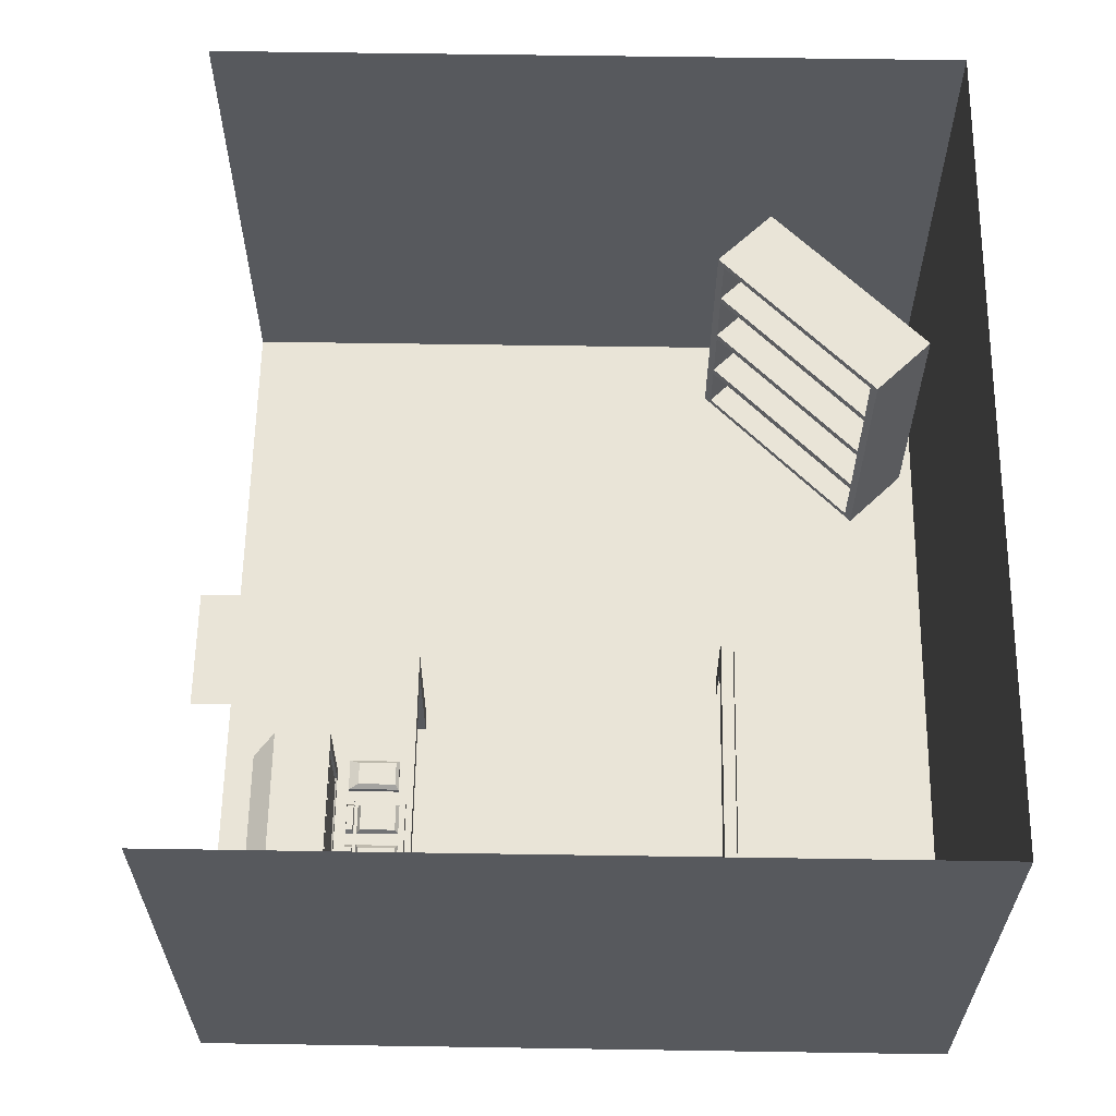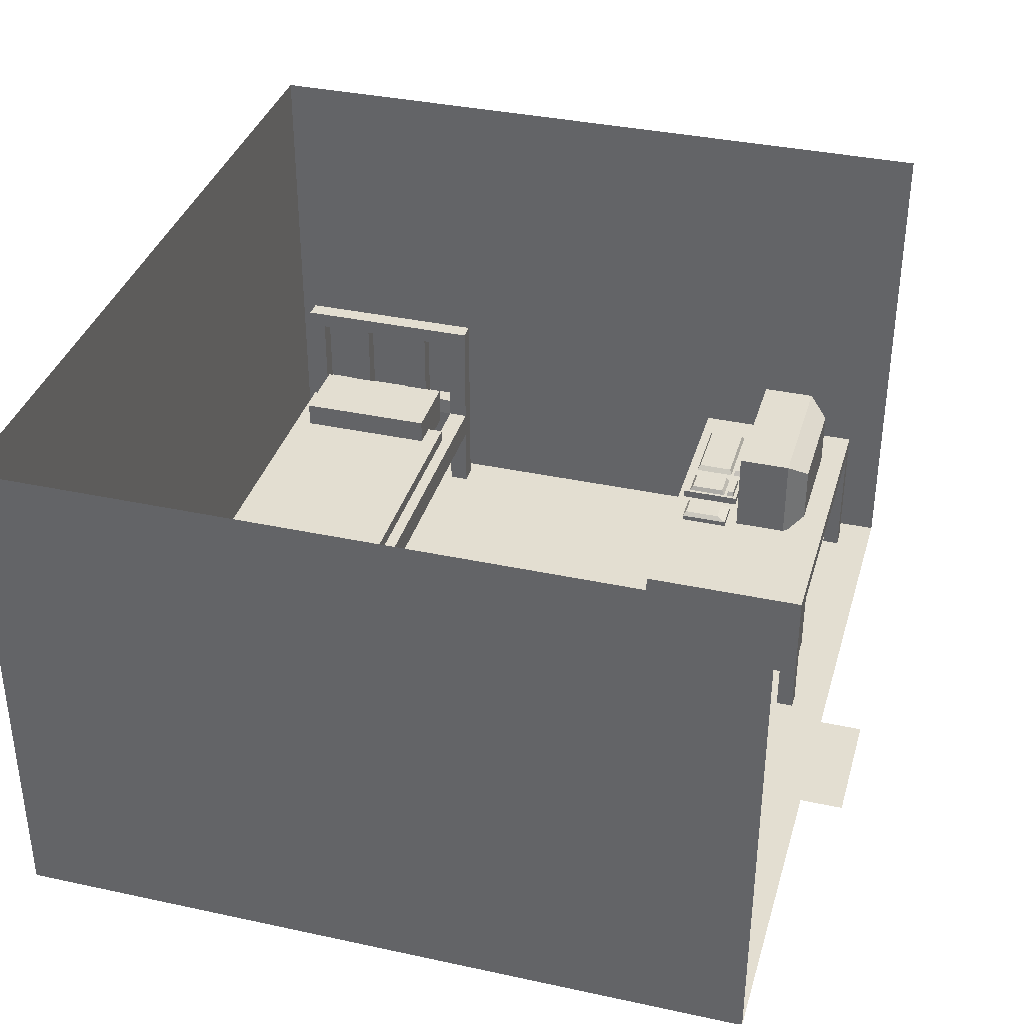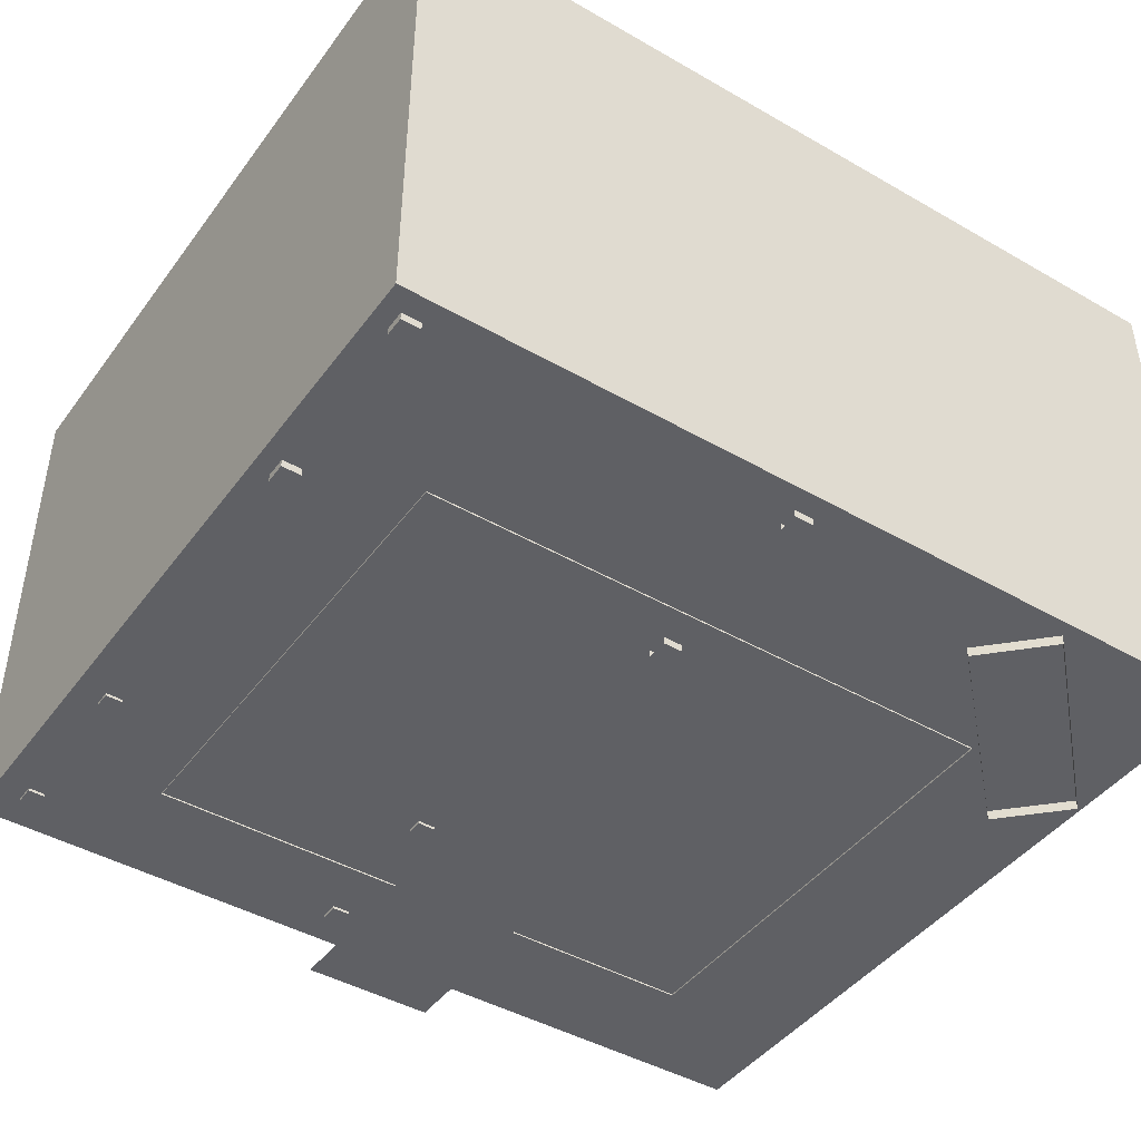
<metadata>
{"format":"obj","ext":"obj","renderer":"f3d","projection":"perspective","resolution":1024,"background":"white","views":[{"elev":61.0,"azim":90.9,"up":"+Y"},{"elev":36.0,"azim":-74.2,"up":"+Y"},{"elev":-44.2,"azim":146.1,"up":"+Y"}]}
</metadata>
<code>
o RoomJeff
v 5.202 0.05516 -5.14
v 5.202 0.05516 3.603
v -4.681 0.05516 3.603
v -4.681 6.034 -5.14
v 5.202 6.034 -5.14
v -4.681 0.05516 -5.14
v -4.681 6.034 3.603
v 4.777 0.877 -4.881
v 4.777 1.207 -4.881
v 4.995 1.207 -4.881
v 4.995 0.877 -4.881
v 4.995 0.877 -2.742
v 4.995 1.207 -2.742
v 4.995 1.207 -2.505
v 4.995 0.877 -2.505
v 0.6417 0.877 -2.505
v 0.6417 1.207 -2.505
v 0.4126 1.207 -2.505
v 0.4126 0.877 -2.505
v 0.4126 0.877 -4.667
v 0.4126 1.207 -4.667
v 0.4126 1.207 -4.881
v 0.4126 0.877 -4.881
v 0.4126 0.877 -2.742
v 0.6417 0.877 -2.742
v 0.6417 -0.03001 -2.742
v 0.4126 -0.03001 -2.742
v 0.6417 1.207 -4.667
v 0.6417 1.207 -4.881
v 4.777 1.207 -4.667
v 4.777 0.877 -2.742
v 4.777 0.877 -2.505
v 4.777 1.207 -2.505
v 0.6417 0.877 -4.881
v 4.777 1.207 -2.742
v 0.6417 1.207 -2.742
v 0.4126 1.207 -2.742
v 4.995 0.877 -3.127
v 4.995 1.207 -3.127
v 4.777 1.207 -3.127
v 4.777 1.432 -2.742
v 4.799 1.432 -3.127
v 0.4126 -0.03001 -2.505
v 0.6417 -0.03001 -2.505
v 4.995 1.432 -2.505
v 4.777 1.432 -2.505
v 4.777 1.432 -4.881
v 4.995 1.432 -4.881
v 4.995 -0.03001 -2.742
v 4.777 -0.03001 -2.742
v 4.995 1.207 -4.667
v 4.995 0.877 -4.667
v 4.995 -0.03001 -2.505
v 4.777 0.877 -4.667
v 0.6417 0.877 -4.667
v 4.777 1.207 -4.282
v 0.6417 1.207 -4.282
v 4.777 -0.03001 -2.505
v 4.995 -0.03001 -4.881
v 4.995 -0.03001 -4.667
v 4.777 -0.03001 -4.667
v 4.777 -0.03001 -4.881
v 0.6417 -0.03001 -4.881
v 0.6417 -0.03001 -4.667
v 0.4126 -0.03001 -4.667
v 0.4126 -0.03001 -4.881
v 4.995 2.407 -4.881
v 4.777 2.407 -4.881
v 4.777 2.608 -4.881
v 4.995 2.608 -4.881
v 4.995 1.432 -4.282
v 4.995 1.432 -4.667
v 4.777 1.432 -4.667
v 4.799 1.432 -4.282
v 4.995 1.432 -2.742
v 4.995 1.207 -4.282
v 4.995 2.608 -2.505
v 4.995 2.608 -2.742
v 4.777 2.608 -2.742
v 4.777 2.608 -2.505
v 4.995 2.608 -4.667
v 4.777 2.608 -4.667
v 4.995 2.407 -4.667
v 4.777 2.407 -2.742
v 4.777 2.407 -2.505
v 4.995 2.407 -2.505
v 4.995 2.407 -2.742
v 4.777 2.407 -4.667
v 4.995 1.432 -3.127
v 0.6417 1.207 -3.127
v 4.995 0.877 -3.431
v 4.777 1.207 -3.431
v 4.799 1.432 -3.431
v 4.995 1.207 -3.431
v 4.995 0.877 -4.282
v 4.995 1.207 -3.993
v 4.995 1.432 -3.993
v 4.799 2.426 -4.282
v 4.995 2.426 -4.282
v 0.6417 1.207 -3.993
v 4.777 1.207 -3.993
v 0.6417 1.207 -3.431
v 4.995 1.432 -3.431
v 4.799 1.432 -3.993
v 4.995 0.877 -3.993
v 4.799 2.426 -3.431
v 4.995 2.426 -3.431
v 4.995 2.426 -3.993
v 4.799 2.426 -3.993
v 4.995 2.426 -3.127
v 4.799 2.426 -3.127
v -2.726 3.144 -4.906
v -2.726 3.226 -4.906
v -2.654 3.226 -4.979
v -2.654 3.144 -4.979
v -1.981 3.226 -4.306
v -1.981 3.144 -4.306
v -3.788 3.144 -2.499
v -3.788 3.226 -2.499
v -3.86 3.226 -2.427
v -3.86 3.144 -2.427
v -4.533 3.226 -3.1
v -4.533 3.144 -3.1
v -4.461 -0.05655 -3.171
v -3.788 -0.05655 -2.499
v -3.86 -0.05655 -2.427
v -4.533 -0.05655 -3.1
v -4.461 3.226 -3.171
v -3.86 0.8666 -2.427
v -3.86 1.585 -2.427
v -4.533 1.585 -3.1
v -4.533 0.8666 -3.1
v -3.788 0.8666 -2.499
v -3.788 1.585 -2.499
v -2.654 0.8666 -4.979
v -2.654 1.585 -4.979
v -1.981 1.585 -4.306
v -1.981 0.8666 -4.306
v -2.726 0.8666 -4.906
v -2.726 1.585 -4.906
v -2.726 0.1281 -4.906
v -2.726 0.7641 -4.906
v -2.654 0.7641 -4.979
v -2.654 0.1281 -4.979
v -1.981 0.7641 -4.306
v -1.981 0.1281 -4.306
v -3.788 0.1281 -2.499
v -3.788 0.7641 -2.499
v -3.86 0.7641 -2.427
v -3.86 0.1281 -2.427
v -4.533 0.7641 -3.1
v -4.533 0.1281 -3.1
v -3.86 1.677 -2.427
v -3.86 2.405 -2.427
v -4.533 2.405 -3.1
v -4.533 1.677 -3.1
v -3.788 1.677 -2.499
v -3.788 2.405 -2.499
v -2.654 1.677 -4.979
v -2.654 2.405 -4.979
v -1.981 2.405 -4.306
v -1.981 1.677 -4.306
v -2.726 1.677 -4.906
v -2.726 2.405 -4.906
v -2.654 -0.05655 -4.979
v -1.981 -0.05655 -4.306
v -2.726 -0.05655 -4.906
v -3.86 2.498 -2.427
v -4.533 2.498 -3.1
v -3.788 2.498 -2.499
v -2.654 2.498 -4.979
v -1.981 2.498 -4.306
v -2.726 2.498 -4.906
v -4.461 3.144 -3.171
v -4.461 2.498 -3.171
v -2.054 1.677 -4.234
v -2.054 2.405 -4.234
v -2.595 2.405 -4.776
v -2.595 1.677 -4.776
v -4.461 0.1281 -3.171
v -2.054 -0.05655 -4.234
v -2.054 0.1281 -4.234
v -4.461 2.405 -3.171
v -4.461 1.677 -3.171
v -2.054 1.585 -4.234
v -4.33 1.585 -3.041
v -2.595 1.585 -4.776
v -4.33 1.677 -3.041
v -4.33 2.405 -3.041
v -4.461 0.7641 -3.171
v -4.461 1.585 -3.171
v -4.461 0.8666 -3.171
v -2.054 2.498 -4.234
v -2.054 3.144 -4.234
v -2.595 3.144 -4.776
v -2.595 2.498 -4.776
v -2.054 3.226 -4.234
v -2.054 0.8666 -4.234
v -2.054 0.7641 -4.234
v -4.33 3.144 -3.041
v -4.33 2.498 -3.041
v -2.595 0.1281 -4.776
v -2.595 0.7641 -4.776
v -4.33 0.7641 -3.041
v -4.33 0.1281 -3.041
v -2.595 0.8666 -4.776
v -4.33 0.8666 -3.041
v 0.5095 1.034 -4.778
v 0.5095 1.369 -4.778
v 4.058 1.369 -4.778
v 4.058 1.034 -4.778
v 4.058 1.369 -2.652
v 4.058 1.034 -2.652
v 0.5095 1.369 -2.652
v 0.5095 1.034 -2.652
v 3.736 1.173 -4.576
v 3.736 1.679 -4.576
v 4.62 1.679 -4.576
v 4.62 1.173 -4.576
v 4.62 1.679 -2.854
v 4.62 1.173 -2.854
v 3.736 1.679 -2.854
v 3.736 1.173 -2.854
v -3.033 0.03791 2.251
v -3.033 0.1047 2.251
v -3.033 0.1047 -3.145
v -3.033 0.03791 -3.145
v 3.667 0.1047 -3.145
v 3.667 0.03791 -3.145
v 3.667 0.1047 2.251
v 3.667 0.03791 2.251
v 4.695 1.565 1.132
v 4.695 1.763 1.132
v 4.882 1.763 1.132
v 4.882 1.565 1.132
v 4.882 1.565 2.973
v 4.882 1.763 2.973
v 4.882 1.763 3.177
v 4.882 1.565 3.177
v 1.134 1.565 3.177
v 1.134 1.763 3.177
v 0.9368 1.763 3.177
v 0.9368 1.565 3.177
v 0.9368 1.565 1.316
v 0.9368 1.763 1.316
v 0.9368 1.763 1.132
v 0.9368 1.565 1.132
v 0.9368 1.565 2.973
v 1.134 1.565 2.973
v 1.134 0.02503 2.973
v 0.9368 0.02503 2.973
v 1.134 1.763 1.316
v 1.134 1.763 1.132
v 4.695 1.763 1.316
v 4.695 1.565 2.973
v 4.695 1.565 3.177
v 4.695 1.763 3.177
v 1.134 1.565 1.132
v 4.695 1.565 2.641
v 1.134 1.565 2.641
v 4.695 1.763 2.973
v 1.134 1.763 2.973
v 0.9368 1.763 2.973
v 0.9368 1.565 2.641
v 4.882 1.565 2.641
v 4.882 1.763 2.641
v 0.9368 0.02503 3.177
v 1.134 0.02503 3.177
v 4.882 0.02503 2.973
v 4.695 0.02503 2.973
v 4.882 1.763 1.316
v 4.882 1.565 1.316
v 4.882 0.02503 3.177
v 4.695 1.565 1.316
v 1.134 1.565 1.316
v 4.695 1.763 1.647
v 1.134 1.763 1.647
v 0.9368 1.763 1.647
v 0.9368 1.565 1.647
v 4.695 0.02503 3.177
v 4.882 0.02503 1.132
v 4.882 0.02503 1.316
v 4.695 0.02503 1.316
v 4.695 0.02503 1.132
v 1.134 0.02503 1.132
v 1.134 0.02503 1.316
v 0.9368 0.02503 1.316
v 0.9368 0.02503 1.132
v 0.9368 1.763 2.641
v 1.134 1.763 2.641
v 4.695 1.763 2.641
v 4.882 1.565 2.38
v 4.695 1.565 2.38
v 4.882 1.763 2.38
v 1.134 1.565 2.38
v 0.9368 1.565 2.38
v 4.695 1.565 1.647
v 1.134 1.565 1.647
v 4.882 1.763 1.647
v 4.882 1.565 1.647
v 0.9368 1.565 1.896
v 0.9368 1.763 1.896
v 1.134 1.763 1.896
v 4.695 1.763 1.896
v 4.695 1.763 2.38
v 1.134 1.763 2.38
v 0.9368 1.763 2.38
v 4.695 1.565 1.896
v 1.134 1.565 1.896
v 4.882 1.763 1.896
v 4.882 1.565 1.896
v 2.458 2.792 2.657
v 2.458 1.723 2.657
v 2.667 1.912 2.9
v 2.667 2.603 2.9
v 2.458 2.792 2.022
v 2.458 1.723 2.022
v 4.274 2.792 2.022
v 4.168 2.696 2.022
v 2.564 2.696 2.022
v 4.274 1.723 2.022
v 4.274 2.792 2.657
v 4.274 1.723 2.657
v 4.065 1.912 2.9
v 4.065 2.603 2.9
v 4.101 2.636 2.073
v 2.631 2.636 2.073
v 2.564 1.819 2.022
v 4.168 1.819 2.022
v 4.069 2.607 2.03
v 2.664 2.607 2.03
v 2.631 1.88 2.073
v 4.101 1.88 2.073
v 2.664 1.909 2.03
v 4.069 1.909 2.03
v 1.466 0.1669 1.722
v 1.466 1.531 1.722
v 2.149 1.531 1.722
v 2.149 0.1669 1.722
v 2.149 1.531 3.087
v 2.149 0.1669 3.087
v 1.466 1.531 3.087
v 1.466 0.1669 3.087
v 4.362 1.695 1.207
v 4.362 1.858 1.207
v 4.427 1.858 1.207
v 4.427 1.695 1.207
v 4.427 1.695 1.881
v 4.427 1.858 1.881
v 4.427 1.858 1.924
v 4.427 1.695 1.924
v 2.924 1.695 1.924
v 2.924 1.858 1.924
v 2.883 1.858 1.924
v 2.883 1.695 1.924
v 2.883 1.695 1.277
v 2.883 1.858 1.277
v 2.883 1.858 1.207
v 2.883 1.695 1.207
v 2.883 1.695 1.881
v 2.924 1.858 1.277
v 2.924 1.858 1.207
v 3.419 1.858 1.277
v 3.419 1.858 1.207
v 3.279 1.858 1.207
v 3.279 1.858 1.277
v 3.419 1.695 1.924
v 3.279 1.695 1.924
v 3.419 1.858 1.924
v 3.279 1.858 1.924
v 2.924 1.695 1.207
v 3.279 1.695 1.207
v 4.362 1.695 1.924
v 4.362 1.858 1.924
v 4.362 1.858 1.277
v 3.419 1.695 1.207
v 4.362 1.858 1.881
v 3.419 1.858 1.881
v 3.279 1.858 1.881
v 2.924 1.858 1.881
v 2.883 1.858 1.881
v 2.883 1.695 1.792
v 4.427 1.695 1.792
v 4.427 1.858 1.792
v 4.427 1.695 1.753
v 4.427 1.858 1.753
v 2.883 1.695 1.753
v 3.419 1.858 1.753
v 3.473 1.912 1.726
v 3.473 1.912 1.304
v 3.419 1.858 1.792
v 3.279 1.858 1.792
v 2.924 1.858 1.792
v 2.883 1.858 1.792
v 2.951 1.912 1.799
v 3.251 1.912 1.799
v 4.362 1.858 1.753
v 4.309 1.912 1.304
v 4.309 1.912 1.726
v 4.427 1.858 1.277
v 4.427 1.695 1.277
v 3.279 1.858 1.753
v 2.924 1.858 1.753
v 2.883 1.858 1.753
v 4.362 1.858 1.792
v 4.319 1.912 1.877
v 4.319 1.912 1.796
v 3.463 1.912 1.796
v 3.463 1.912 1.877
v 3.251 1.912 1.874
v 2.951 1.912 1.874
v 3.251 1.912 1.717
v 3.251 1.912 1.313
v 2.951 1.912 1.313
v 2.951 1.912 1.717
v 2.353 1.735 1.302
v 2.353 1.824 1.302
v 2.712 1.824 1.302
v 2.712 1.735 1.302
v 2.712 1.824 1.878
v 2.712 1.735 1.878
v 2.353 1.824 1.878
v 2.353 1.735 1.878
v 2.4 1.872 1.337
v 2.666 1.872 1.337
v 2.666 1.872 1.765
v 2.4 1.872 1.765
v -1.505 2.426 -5.124
v 1.847 2.426 -5.124
v -1.505 4.54 -5.124
v 1.847 4.54 -5.124
v 5.202 6.034 3.603
v -0.7773 -1e-06 4.122
v 0.7773 -1e-06 4.122
v -0.7773 -0 2.122
v 0.7773 -0 2.122
f 1 6 3 2
f 3 6 4 7
f 6 1 5 4
f 8 9 10 11
f 12 13 14 15
f 16 17 18 19
f 20 21 22 23
f 24 25 26 27
f 28 29 22 21
f 30 9 29 28
f 23 22 29 34
f 33 35 36 17
f 17 36 37 18
f 19 18 37 24
f 38 39 13 12
f 40 35 41 42
f 15 14 33 32
f 16 19 43 44
f 33 14 45 46
f 10 9 47 48
f 31 12 49 50
f 11 10 51 52
f 12 15 53 49
f 8 62 61 54
f 26 44 43 27
f 49 53 58 50
f 59 60 61 62
f 63 64 65 66
f 15 32 58 53
f 23 34 63 66
f 52 54 61 60
f 19 24 27 43
f 55 20 65 64
f 20 23 66 65
f 11 52 60 59
f 8 11 59 62
f 67 68 69 70
f 71 72 73 74
f 9 30 73 47
f 35 33 46 41
f 14 13 75 45
f 51 10 48 72
f 76 51 72 71
f 77 78 79 80
f 81 70 69 82
f 83 67 70 81
f 84 85 80 79
f 85 86 77 80
f 86 87 78 77
f 68 88 82 69
f 75 41 84 87
f 45 75 87 86
f 46 45 86 85
f 41 46 85 84
f 47 73 88 68
f 72 48 67 83
f 48 47 68 67
f 73 72 83 88
f 84 88 83 87
f 84 79 82 88
f 81 78 87 83
f 79 78 81 82
f 13 39 89 75
f 75 89 42 41
f 50 58 32 31
f 92 40 42 93
f 91 94 39 38
f 17 16 32 33
f 52 51 76 95
f 30 56 74 73
f 96 76 71 97
f 71 74 98 99
f 37 21 20 24
f 103 97 104 93
f 94 96 97 103
f 95 76 96 105
f 56 101 104 74
f 39 94 103 89
f 103 93 106 107
f 36 28 21 37
f 105 96 94 91
f 101 92 93 104
f 108 99 98 109
f 110 107 106 111
f 74 104 109 98
f 89 103 107 110
f 97 71 99 108
f 42 89 110 111
f 104 97 108 109
f 93 42 111 106
f 112 113 114 115
f 115 114 116 117
f 118 119 120 121
f 121 120 122 123
f 119 128 122 120
f 129 130 131 132
f 133 134 130 129
f 135 136 137 138
f 139 140 136 135
f 141 142 143 144
f 144 143 145 146
f 147 148 149 150
f 150 149 151 152
f 153 154 155 156
f 157 158 154 153
f 159 160 161 162
f 163 164 160 159
f 126 150 152 127
f 125 147 150 126
f 165 144 146 166
f 167 141 144 165
f 168 121 123 169
f 170 118 121 168
f 171 115 117 172
f 173 112 115 171
f 169 123 174 175
f 176 177 178 179
f 127 152 180 124
f 181 182 147 125
f 156 155 183 184
f 185 134 186 187
f 158 157 188 189
f 152 151 190 180
f 132 131 191 192
f 193 194 195 196
f 197 113 128 119
f 194 197 119 118
f 123 122 128 174
f 117 116 197 194
f 116 114 113 197
f 138 137 185 198
f 146 145 199 182
f 162 161 177 176
f 166 146 182 181
f 172 117 194 193
f 175 174 112 173
f 124 180 141 167
f 184 183 164 163
f 180 190 142 141
f 192 191 140 139
f 174 128 113 112
f 183 175 173 164
f 161 172 193 177
f 177 193 170 158
f 155 169 175 183
f 164 173 171 160
f 160 171 172 161
f 158 170 168 154
f 154 168 169 155
f 191 184 163 140
f 137 162 176 185
f 185 176 157 134
f 131 156 184 191
f 140 163 159 136
f 136 159 162 137
f 134 157 153 130
f 130 153 156 131
f 190 192 139 142
f 145 138 198 199
f 199 198 133 148
f 151 132 192 190
f 142 139 135 143
f 143 135 138 145
f 148 133 129 149
f 149 129 132 151
f 196 195 200 201
f 179 178 189 188
f 202 203 204 205
f 206 187 186 207
f 134 133 207 186
f 194 118 200 195
f 198 185 187 206
f 148 147 205 204
f 170 193 196 201
f 199 148 204 203
f 177 158 189 178
f 157 176 179 188
f 182 199 203 202
f 133 198 206 207
f 118 170 201 200
f 147 182 202 205
f 208 209 210 211
f 211 210 212 213
f 213 212 214 215
f 215 214 209 208
f 212 210 209 214
f 216 217 218 219
f 221 220 222 223
f 223 222 217 216
f 220 218 217 222
f 224 225 226 227
f 227 226 228 229
f 229 228 230 231
f 231 230 225 224
f 228 226 225 230
f 428 430 431 429
f 232 233 234 235
f 236 237 238 239
f 240 241 242 243
f 244 245 246 247
f 248 249 250 251
f 252 253 246 245
f 254 233 253 252
f 255 256 240 249
f 256 257 241 240
f 247 246 253 258
f 259 255 249 260
f 257 261 262 241
f 241 262 263 242
f 260 249 248 264
f 243 242 263 248
f 265 266 237 236
f 265 236 255 259
f 239 238 257 256
f 240 243 267 268
f 258 253 233 232
f 255 236 269 270
f 235 234 271 272
f 236 239 273 269
f 232 274 275 258
f 276 254 252 277
f 277 252 245 278
f 279 278 245 244
f 250 268 267 251
f 269 273 280 270
f 281 282 283 284
f 285 286 287 288
f 239 256 280 273
f 247 258 285 288
f 272 274 283 282
f 274 232 284 283
f 258 275 286 285
f 243 248 251 267
f 249 240 268 250
f 275 244 287 286
f 244 247 288 287
f 235 272 282 281
f 256 255 270 280
f 232 235 281 284
f 248 263 289 264
f 262 290 289 263
f 261 291 290 262
f 292 265 259 293
f 292 294 266 265
f 295 260 264 296
f 293 259 260 295
f 274 297 298 275
f 275 298 279 244
f 272 271 299 300
f 272 300 297 274
f 301 302 278 279
f 303 277 278 302
f 304 276 277 303
f 305 304 303 306
f 306 303 302 307
f 296 307 302 301
f 297 308 309 298
f 298 309 301 279
f 300 299 310 311
f 300 311 308 297
f 264 289 307 296
f 290 306 307 289
f 291 305 306 290
f 308 293 295 309
f 309 295 296 301
f 311 310 294 292
f 311 292 293 308
f 233 254 271 234
f 299 271 254 276
f 310 299 276 304
f 294 310 304 305
f 266 294 305 291
f 237 266 291 261
f 238 237 261 257
f 312 313 314 315
f 313 312 316 317
f 316 318 319 320
f 321 318 322 323
f 313 317 321 323
f 316 312 322 318
f 324 325 315 314
f 323 322 325 324
f 322 312 315 325
f 313 323 324 314
f 320 319 326 327
f 317 316 320 328
f 318 321 329 319
f 321 317 328 329
f 327 326 330 331
f 328 320 327 332
f 319 329 333 326
f 329 328 332 333
f 334 331 330 335
f 332 327 331 334
f 326 333 335 330
f 333 332 334 335
f 336 337 338 339
f 339 338 340 341
f 341 340 342 343
f 343 342 337 336
f 339 341 343 336
f 340 338 337 342
f 344 345 346 347
f 348 349 350 351
f 352 353 354 355
f 356 357 358 359
f 361 362 358 357
f 363 364 365 366
f 367 369 370 368
f 371 362 365 372
f 373 374 369 367
f 375 345 364 363
f 372 365 364 376
f 374 377 378 369
f 369 378 379 370
f 353 380 381 354
f 355 354 381 360
f 383 384 349 348
f 385 386 384 383
f 363 388 389 390
f 378 391 392 379
f 380 393 394 381
f 360 381 394 382
f 392 393 395 396
f 370 379 380 353
f 359 358 362 371
f 366 365 362 361
f 368 370 353 352
f 397 375 398 399
f 347 346 400 401
f 388 397 399 389
f 388 363 366 402
f 403 361 357 404
f 387 404 357 356
f 386 400 375 397
f 349 384 405 377
f 350 349 377 374
f 400 346 345 375
f 351 350 374 373
f 376 364 345 344
f 384 386 397 405
f 382 394 404 387
f 393 403 404 394
f 391 388 402 392
f 405 397 388 391
f 392 402 403 393
f 401 400 386 385
f 406 407 408 409
f 410 396 395 411
f 412 413 414 415
f 399 398 390 389
f 403 402 412 415
f 393 380 411 395
f 361 403 415 414
f 379 392 396 410
f 375 363 390 398
f 405 391 408 407
f 377 405 407 406
f 366 361 414 413
f 380 379 410 411
f 391 378 409 408
f 378 377 406 409
f 402 366 413 412
f 416 417 418 419
f 419 418 420 421
f 421 420 422 423
f 423 422 417 416
f 418 417 424 425
f 426 425 424 427
f 417 422 427 424
f 420 418 425 426
f 422 420 426 427
f 1 2 432 5
f 433 434 436 435
l 57 100
l 90 102
l 28 57
l 36 90
l 100 102

</code>
